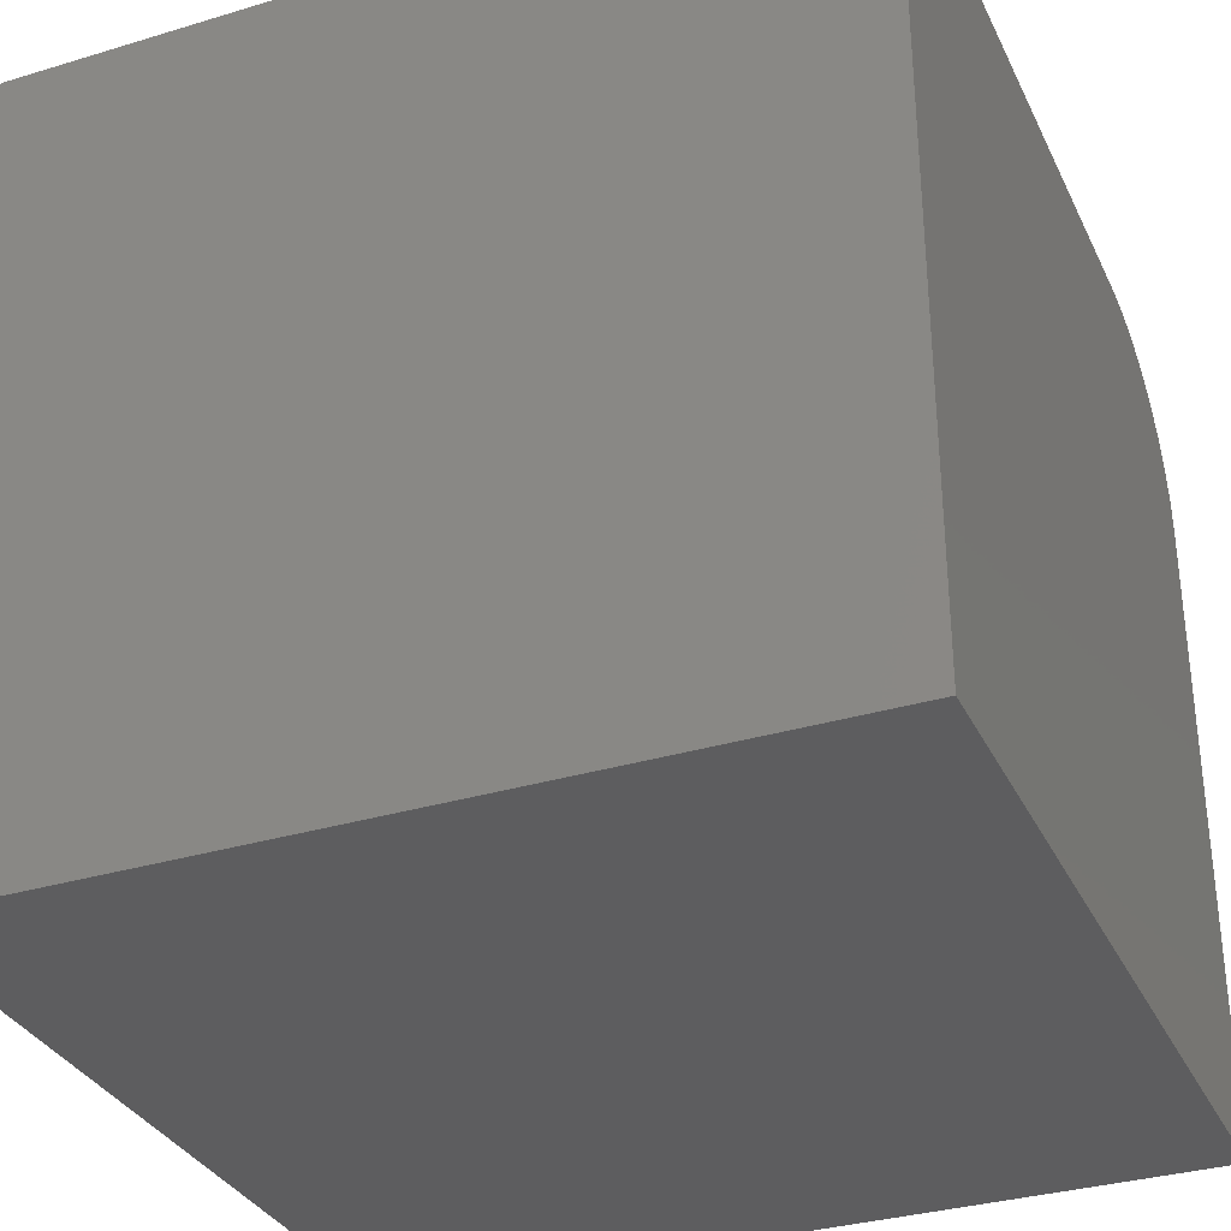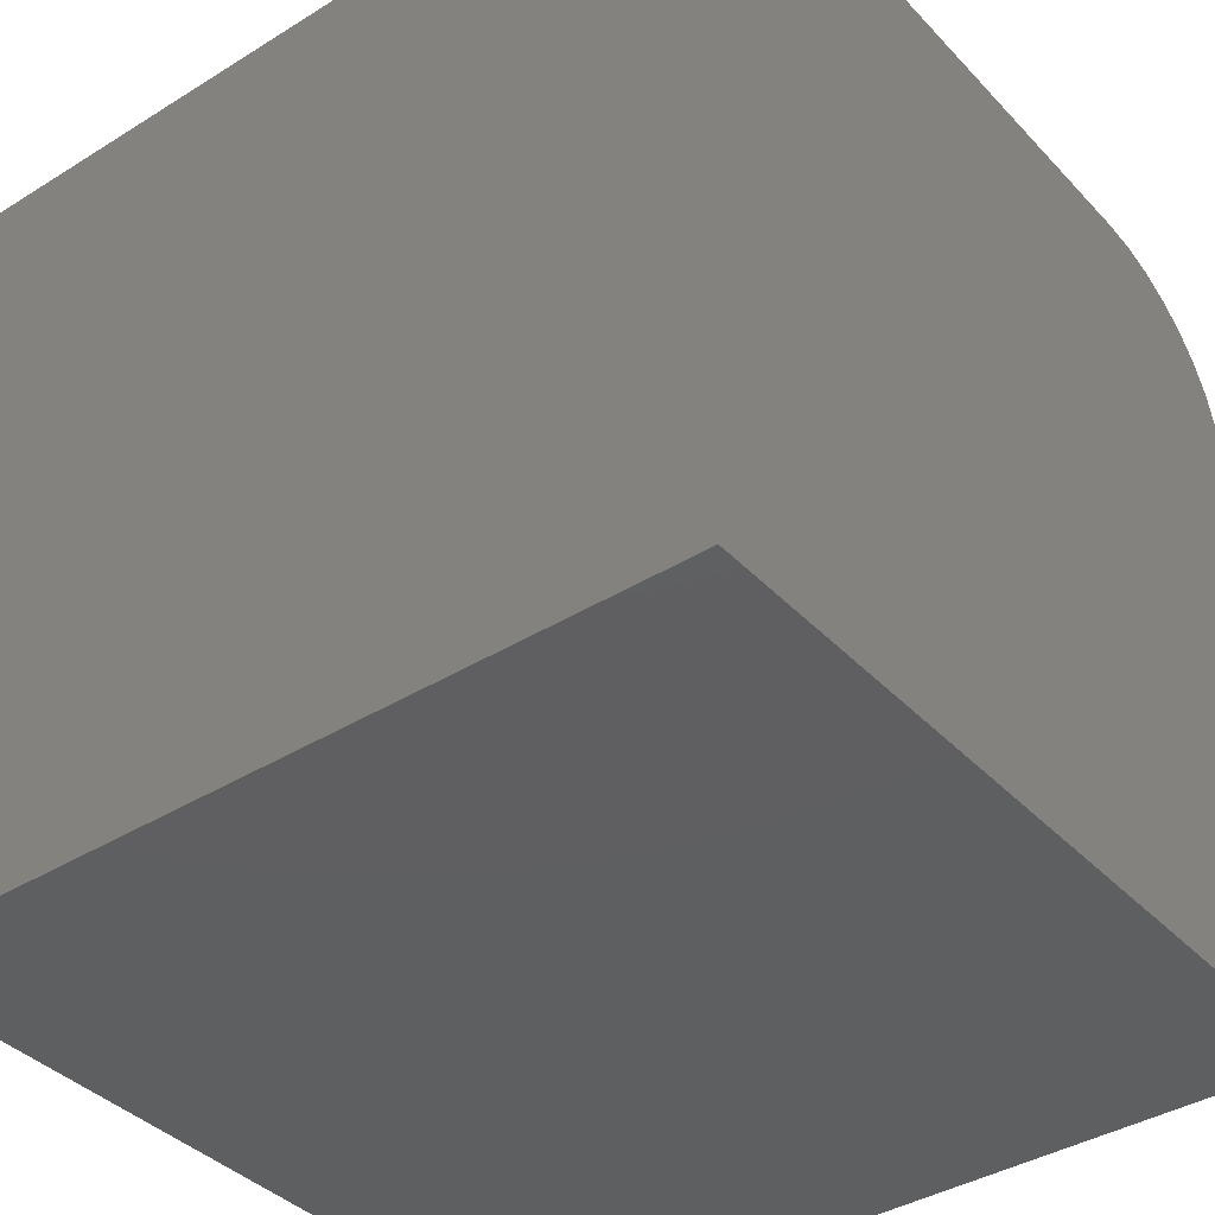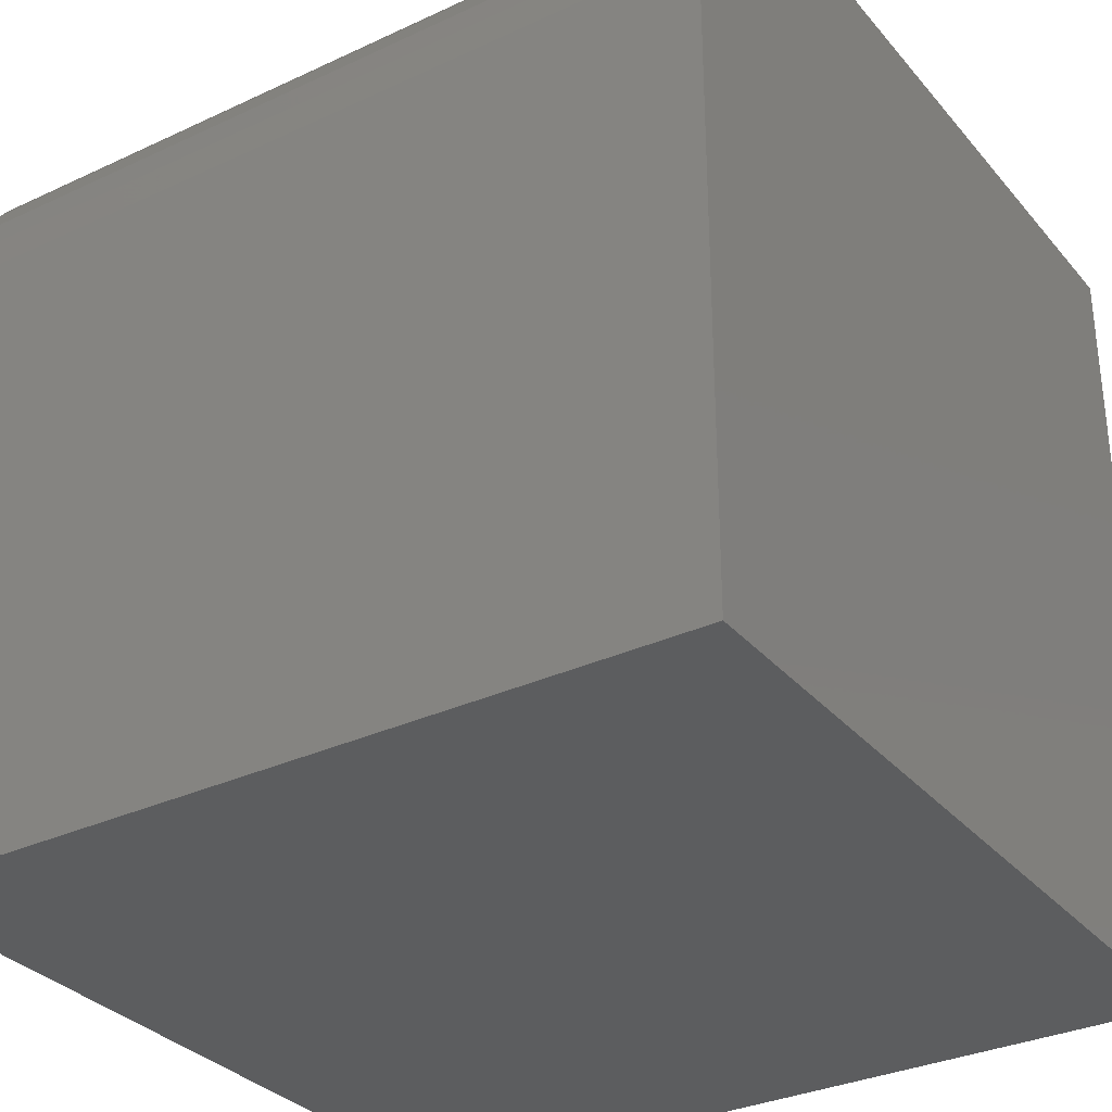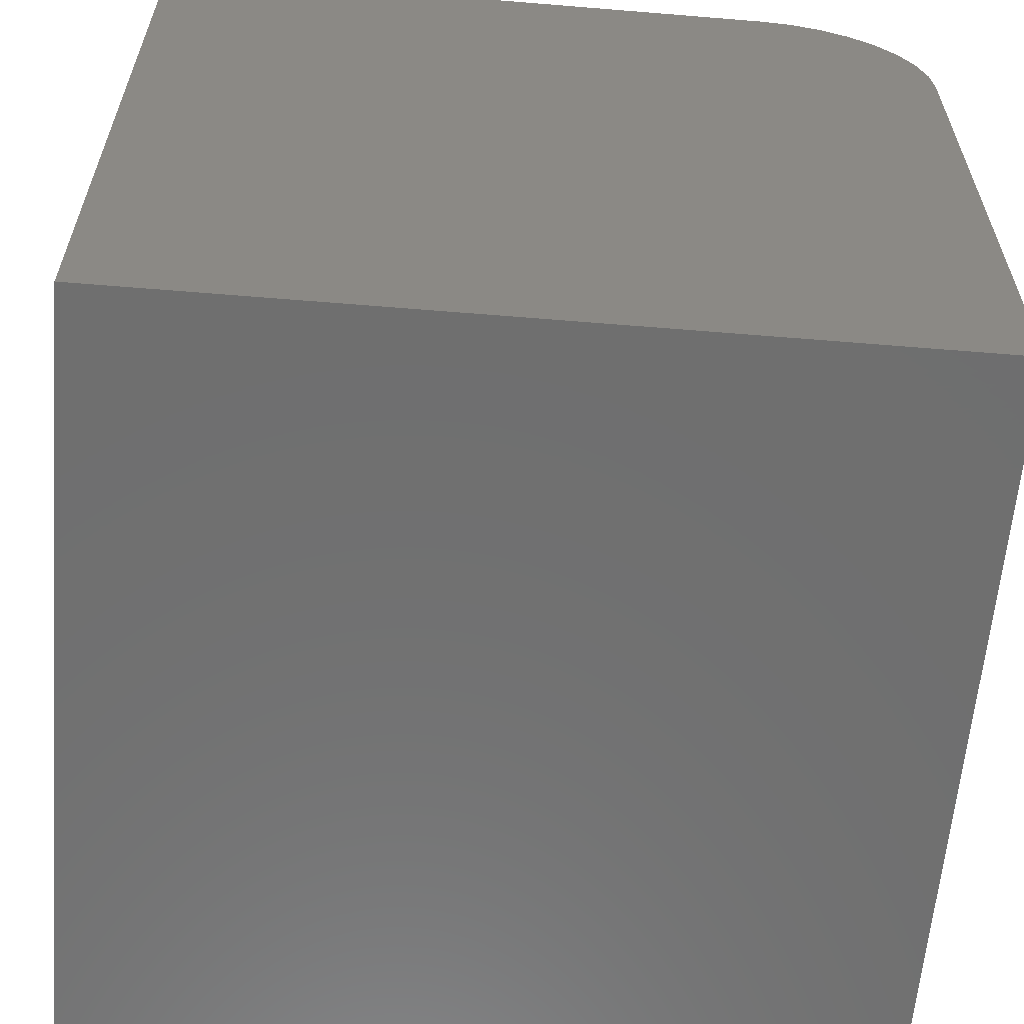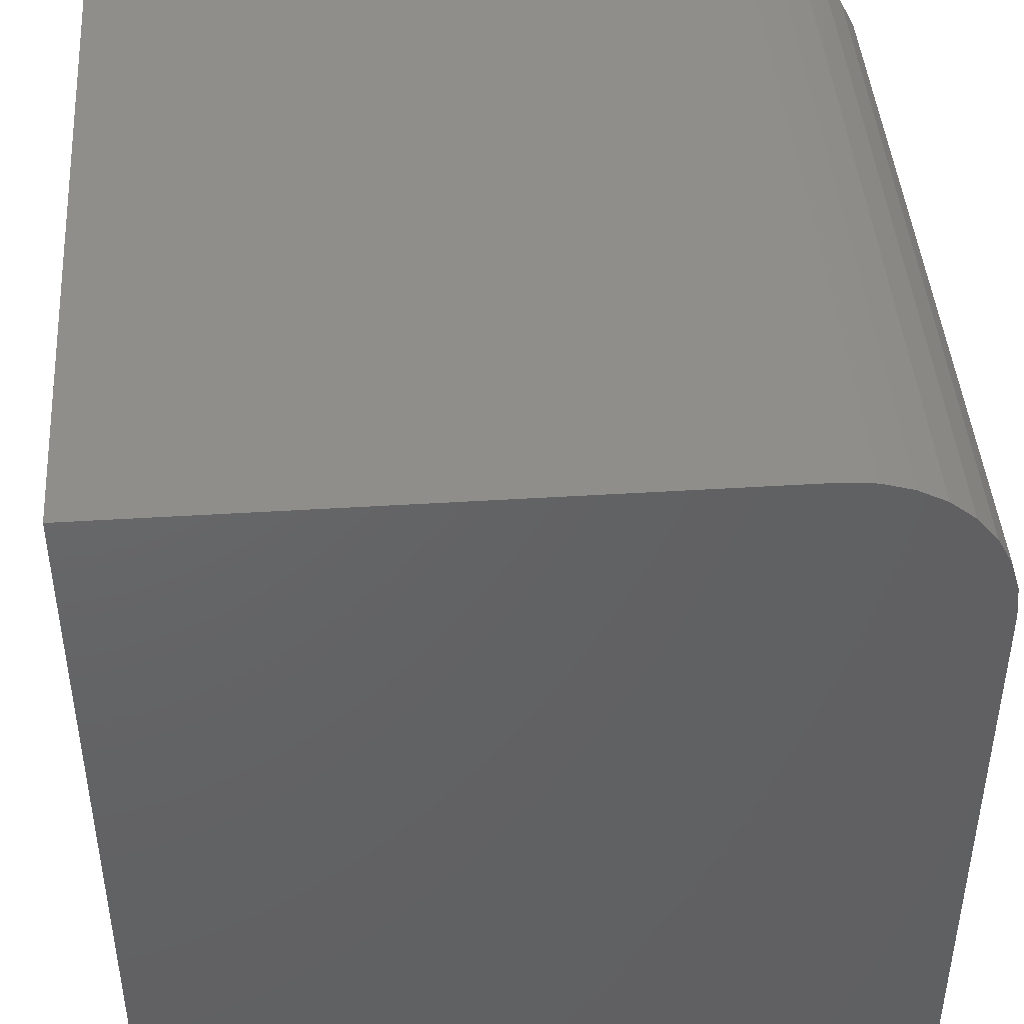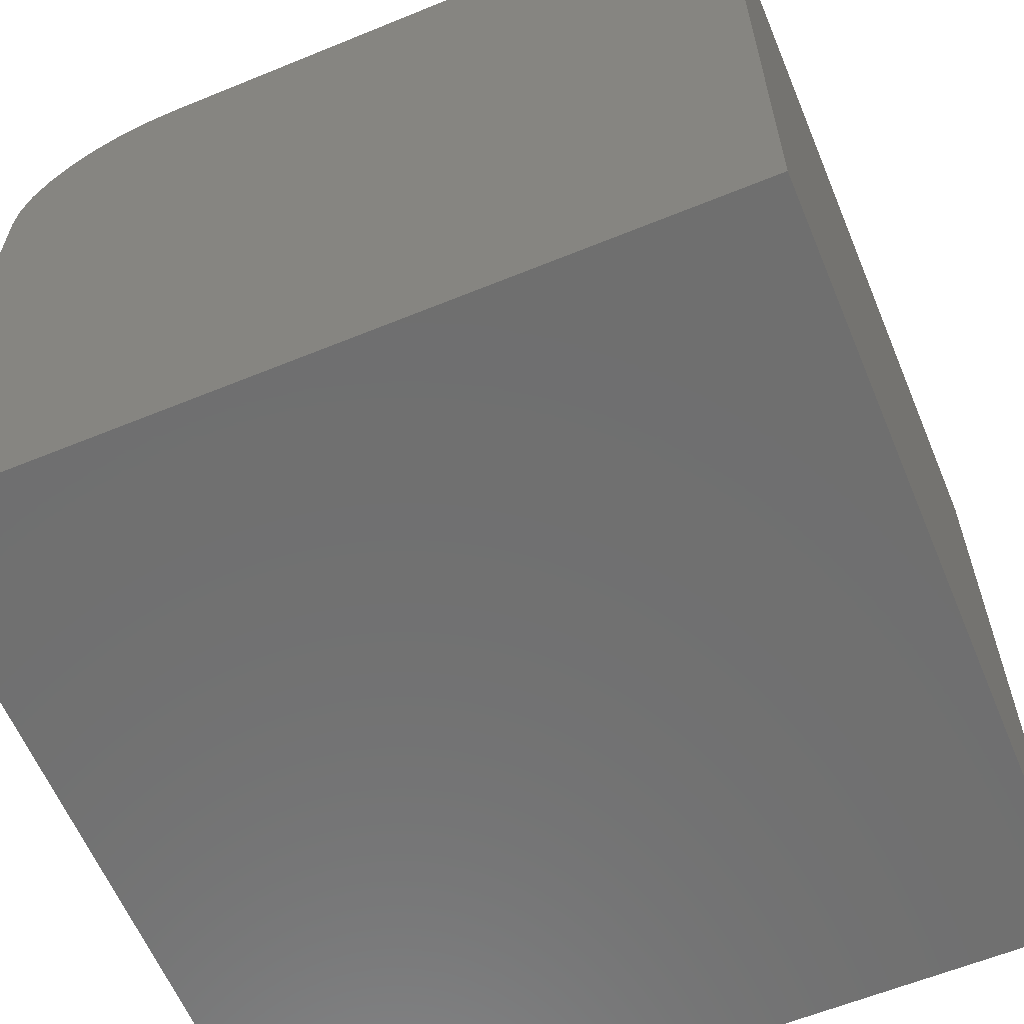
<metadata>
{"format":"stl","ext":"stl","renderer":"f3d","projection":"perspective","resolution":1024,"background":"white","views":[{"elev":-33.0,"azim":22.6,"up":"+Z"},{"elev":-38.8,"azim":-142.1,"up":"+Y"},{"elev":-32.1,"azim":-146.8,"up":"+Z"},{"elev":-61.0,"azim":85.2,"up":"+Z"},{"elev":43.9,"azim":-94.2,"up":"+Y"},{"elev":-61.3,"azim":-67.4,"up":"+Z"}]}
</metadata>
<code>
# stl→obj: 24 verts, 44 faces
v -0.6016 0 0
v -0.6016 3.24e-33 0.4766
v 0 6.679e-17 -3.684e-17
v 2.918e-17 6.679e-17 0.4766
v -0.6016 -0.125 0.6016
v -0.6016 -0.1006 0.5992
v -0.6016 -0.07716 0.592
v -0.6016 -0.05555 0.5805
v -0.6016 -0.03661 0.565
v -0.6016 -0.02107 0.546
v -0.6016 -0.009515 0.5244
v -0.6016 -0.002402 0.5009
v -0.6016 -0.6016 0
v -0.6016 -0.6016 0.6016
v 5.071e-17 -0.125 0.6016
v 1.479e-16 -0.6016 0.6016
v 3.094e-17 -0.002402 0.5009
v 1.11e-16 -0.6016 -3.684e-17
v 3.317e-17 -0.009515 0.5244
v 3.577e-17 -0.02107 0.546
v 3.866e-17 -0.03661 0.565
v 4.171e-17 -0.05555 0.5805
v 4.482e-17 -0.07716 0.592
v 4.786e-17 -0.1006 0.5992
f 1 2 3
f 3 2 4
f 5 6 7
f 5 7 8
f 5 8 9
f 5 9 10
f 5 10 11
f 5 11 12
f 5 12 2
f 5 2 1
f 5 1 13
f 5 13 14
f 15 5 16
f 16 5 14
f 4 17 3
f 15 16 18
f 15 18 3
f 15 3 17
f 15 17 19
f 15 19 20
f 15 20 21
f 15 21 22
f 15 22 23
f 15 23 24
f 4 2 17
f 17 2 12
f 17 12 19
f 19 12 11
f 19 11 20
f 20 11 10
f 20 10 21
f 21 10 9
f 21 9 22
f 22 9 8
f 22 8 23
f 23 8 7
f 23 7 24
f 24 7 6
f 24 6 15
f 15 6 5
f 13 18 14
f 14 18 16
f 1 3 13
f 13 3 18

</code>
